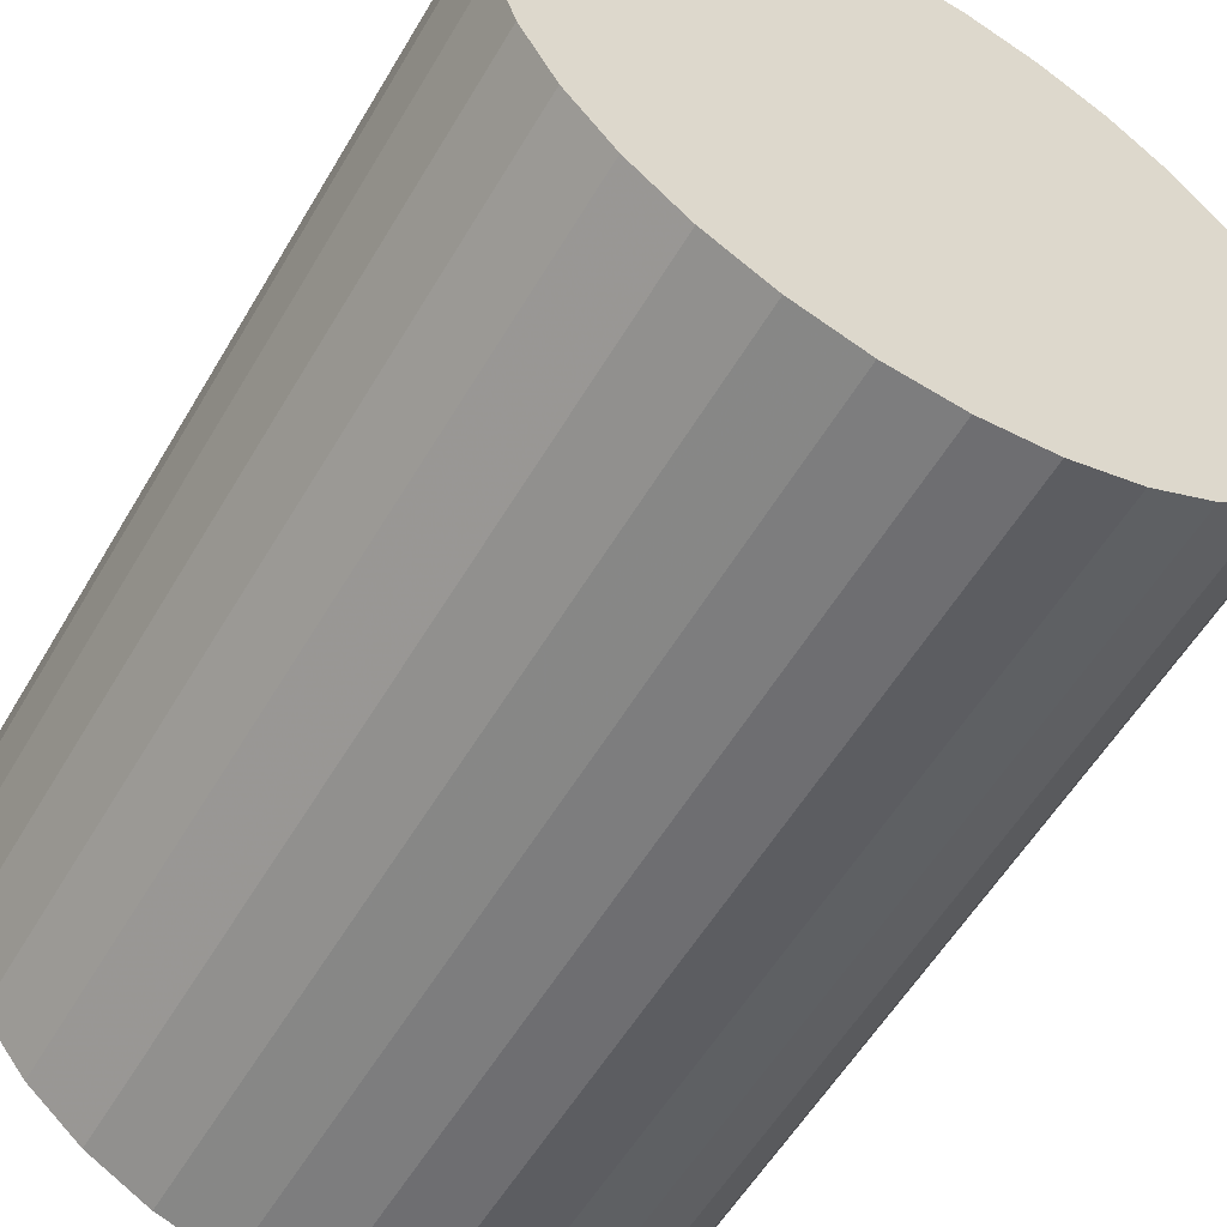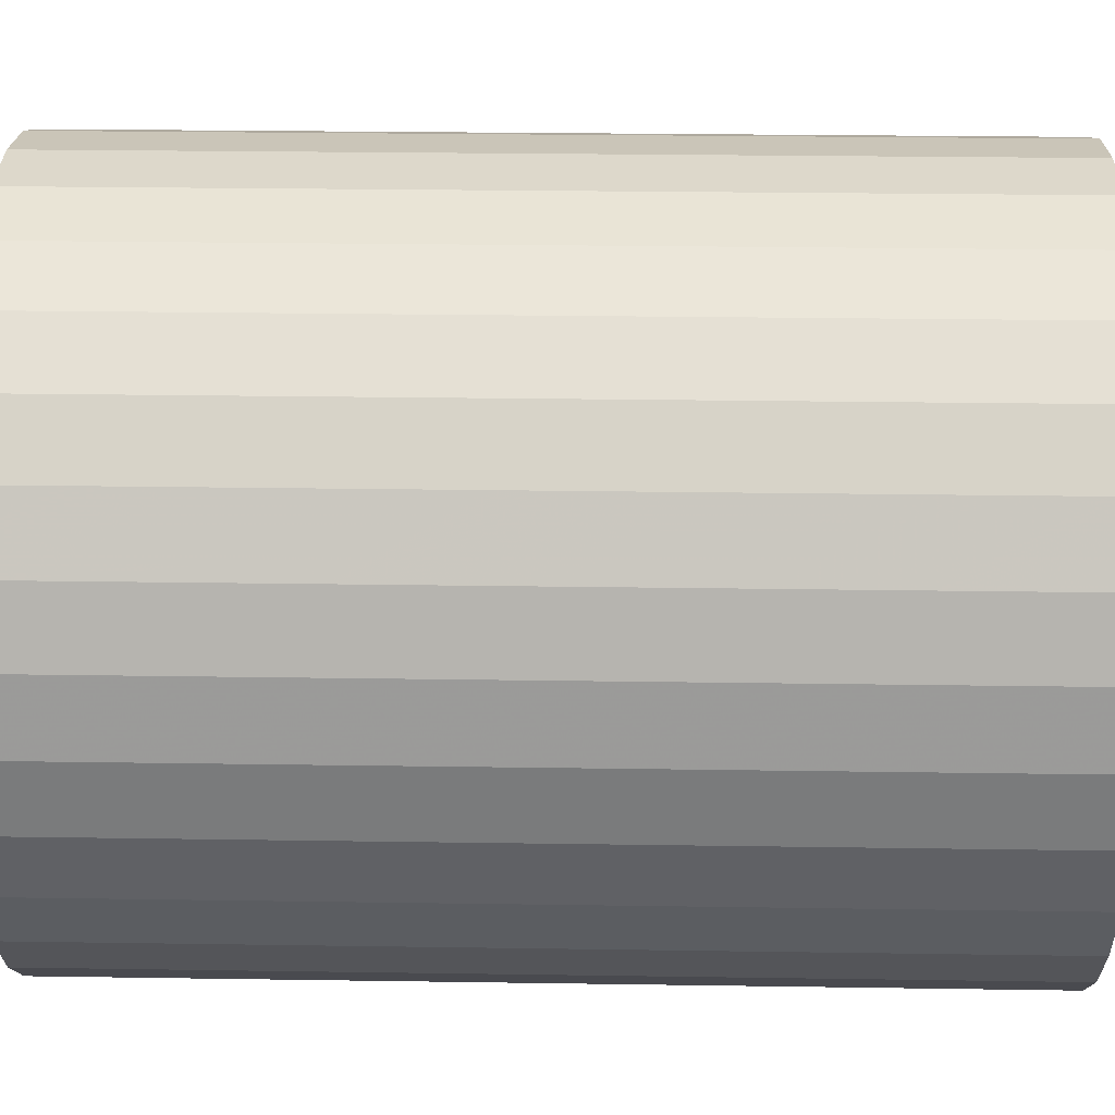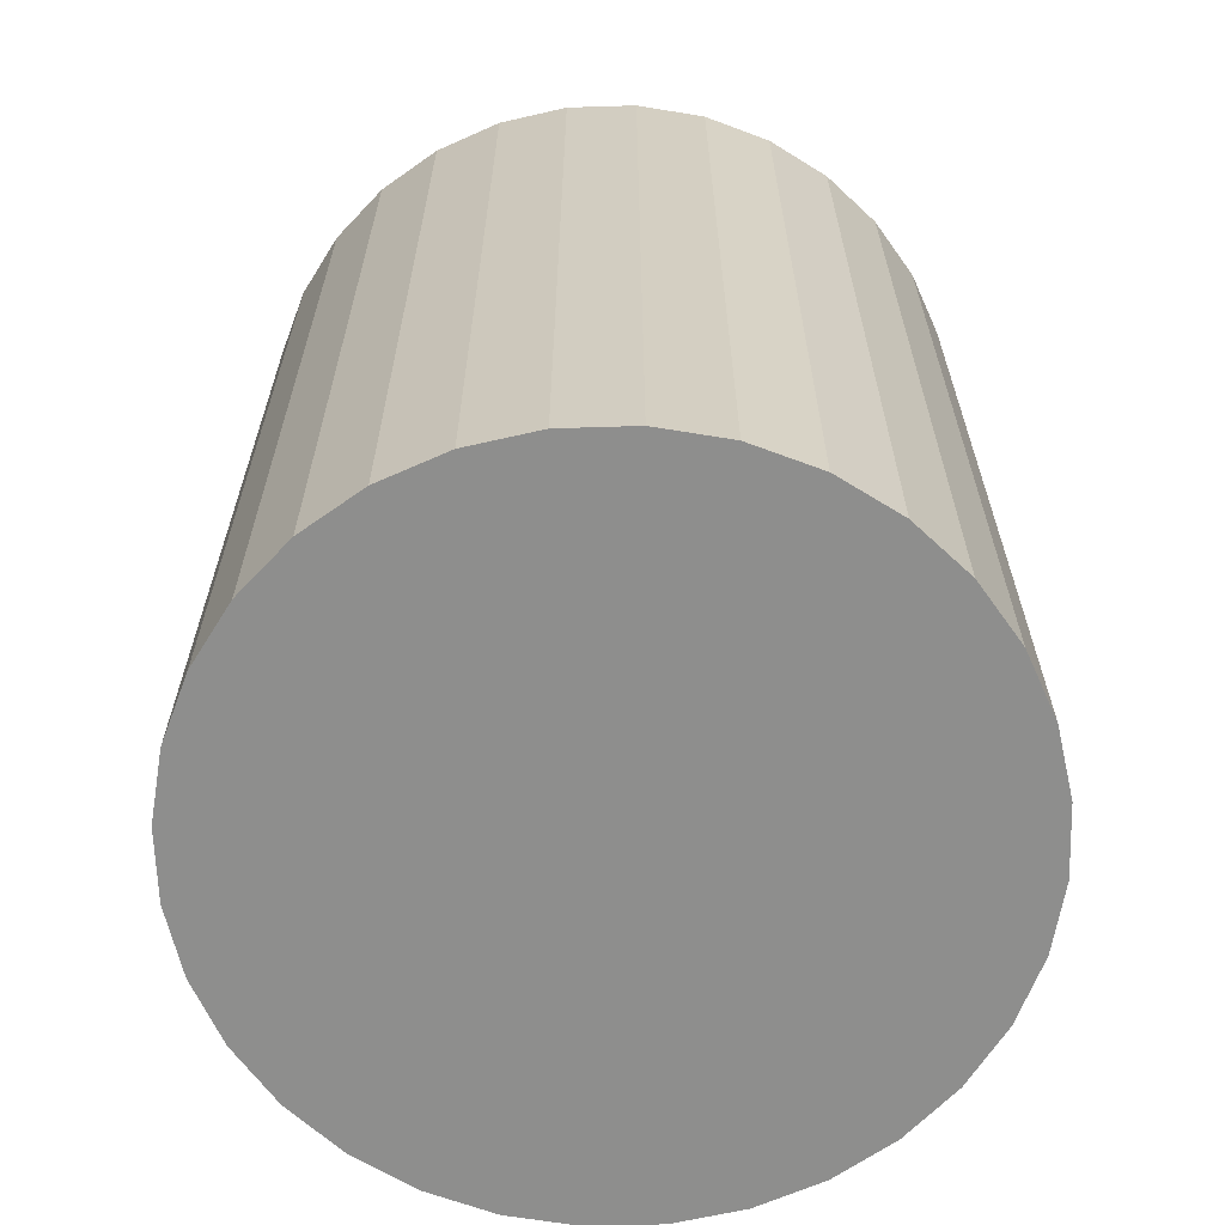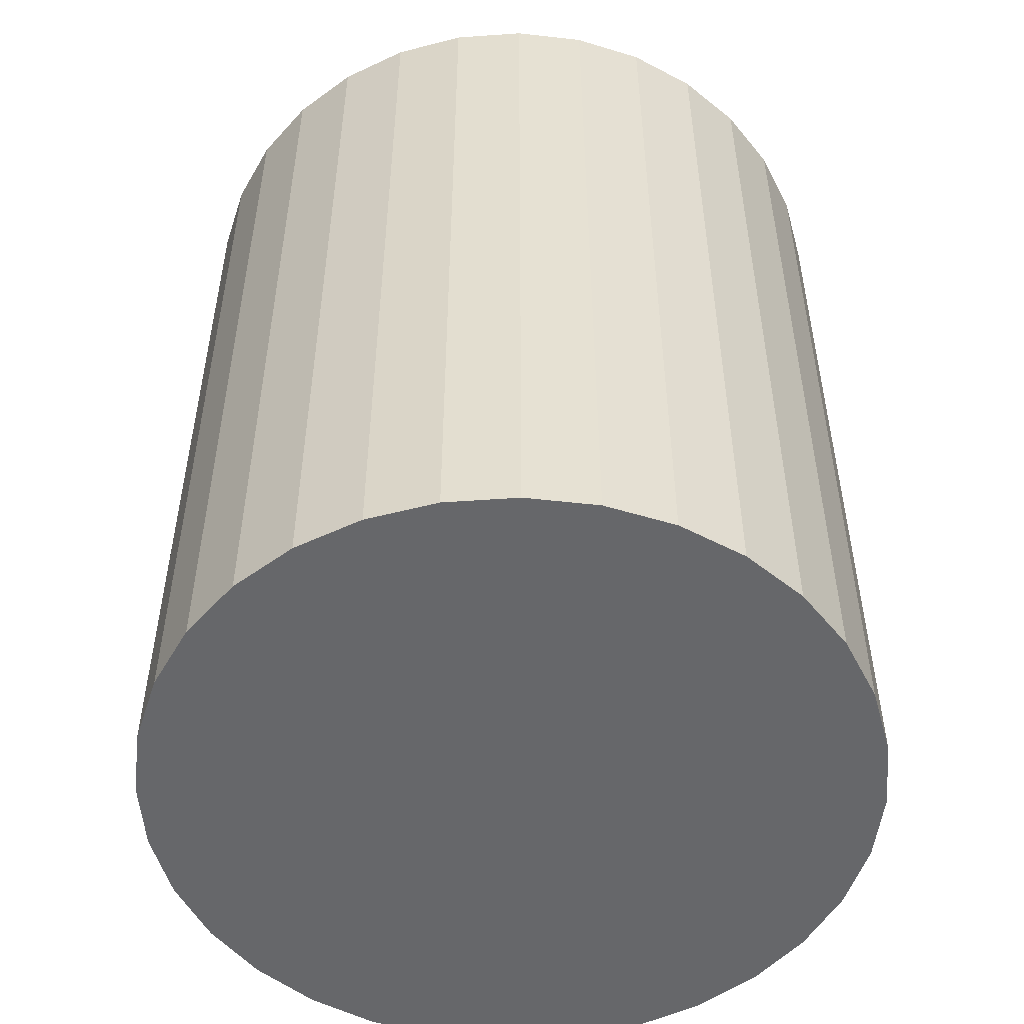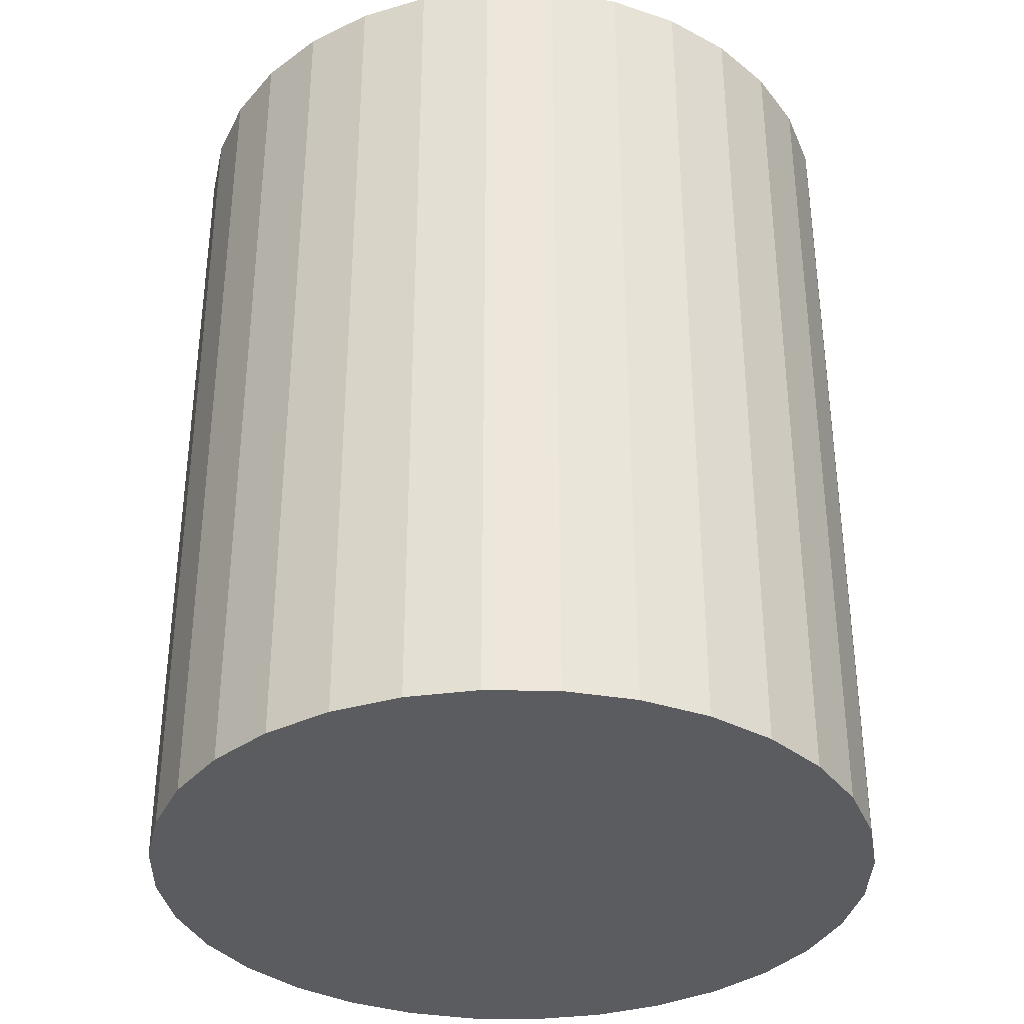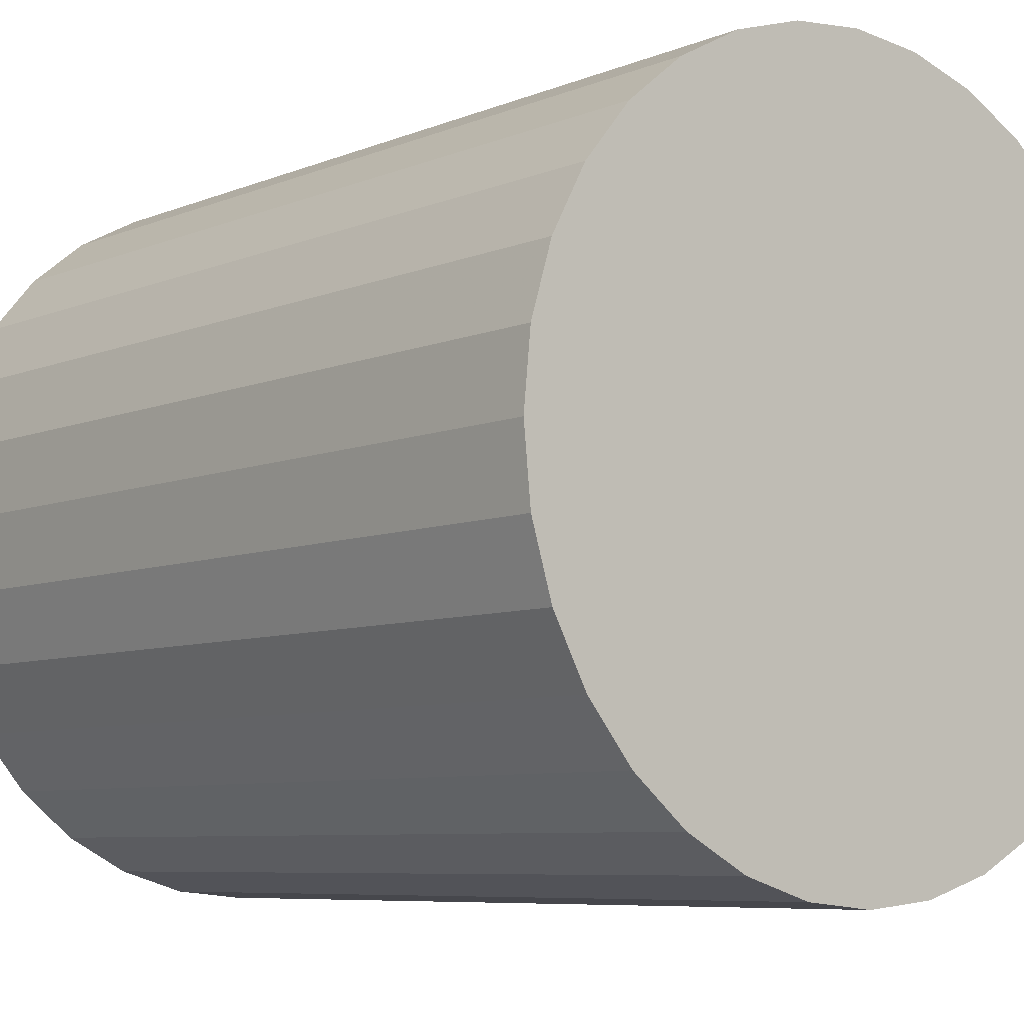
<metadata>
{"format":"obj","ext":"obj","renderer":"f3d","projection":"perspective","resolution":1024,"background":"white","views":[{"elev":-56.9,"azim":149.7,"up":"+Y"},{"elev":25.9,"azim":-88.6,"up":"+Y"},{"elev":-64.8,"azim":-105.1,"up":"+Z"},{"elev":-52.2,"azim":66.2,"up":"+Z"},{"elev":-35.2,"azim":26.8,"up":"+Z"},{"elev":-7.0,"azim":140.1,"up":"+Y"}]}
</metadata>
<code>
v 0 0 -0.0284
v 0.02304 0 -0.0284
v 0.02304 0 0.0284
v 0 0 0.0284
v 0.0226 0.004495 -0.0284
v 0.0226 0.004495 0.0284
v 0.02129 0.008817 -0.0284
v 0.02129 0.008817 0.0284
v 0.01916 0.0128 -0.0284
v 0.01916 0.0128 0.0284
v 0.01629 0.01629 -0.0284
v 0.01629 0.01629 0.0284
v 0.0128 0.01916 -0.0284
v 0.0128 0.01916 0.0284
v 0.008817 0.02129 -0.0284
v 0.008817 0.02129 0.0284
v 0.004495 0.0226 -0.0284
v 0.004495 0.0226 0.0284
v 0 0.02304 -0.0284
v 0 0.02304 0.0284
v -0.004495 0.0226 -0.0284
v -0.004495 0.0226 0.0284
v -0.008817 0.02129 -0.0284
v -0.008817 0.02129 0.0284
v -0.0128 0.01916 -0.0284
v -0.0128 0.01916 0.0284
v -0.01629 0.01629 -0.0284
v -0.01629 0.01629 0.0284
v -0.01916 0.0128 -0.0284
v -0.01916 0.0128 0.0284
v -0.02129 0.008817 -0.0284
v -0.02129 0.008817 0.0284
v -0.0226 0.004495 -0.0284
v -0.0226 0.004495 0.0284
v -0.02304 0 -0.0284
v -0.02304 0 0.0284
v -0.0226 -0.004495 -0.0284
v -0.0226 -0.004495 0.0284
v -0.02129 -0.008817 -0.0284
v -0.02129 -0.008817 0.0284
v -0.01916 -0.0128 -0.0284
v -0.01916 -0.0128 0.0284
v -0.01629 -0.01629 -0.0284
v -0.01629 -0.01629 0.0284
v -0.0128 -0.01916 -0.0284
v -0.0128 -0.01916 0.0284
v -0.008817 -0.02129 -0.0284
v -0.008817 -0.02129 0.0284
v -0.004495 -0.0226 -0.0284
v -0.004495 -0.0226 0.0284
v -0 -0.02304 -0.0284
v -0 -0.02304 0.0284
v 0.004495 -0.0226 -0.0284
v 0.004495 -0.0226 0.0284
v 0.008817 -0.02129 -0.0284
v 0.008817 -0.02129 0.0284
v 0.0128 -0.01916 -0.0284
v 0.0128 -0.01916 0.0284
v 0.01629 -0.01629 -0.0284
v 0.01629 -0.01629 0.0284
v 0.01916 -0.0128 -0.0284
v 0.01916 -0.0128 0.0284
v 0.02129 -0.008817 -0.0284
v 0.02129 -0.008817 0.0284
v 0.0226 -0.004495 -0.0284
v 0.0226 -0.004495 0.0284
f 2 1 5
f 2 5 3
f 3 5 6
f 3 6 4
f 5 1 7
f 5 7 6
f 6 7 8
f 6 8 4
f 7 1 9
f 7 9 8
f 8 9 10
f 8 10 4
f 9 1 11
f 9 11 10
f 10 11 12
f 10 12 4
f 11 1 13
f 11 13 12
f 12 13 14
f 12 14 4
f 13 1 15
f 13 15 14
f 14 15 16
f 14 16 4
f 15 1 17
f 15 17 16
f 16 17 18
f 16 18 4
f 17 1 19
f 17 19 18
f 18 19 20
f 18 20 4
f 19 1 21
f 19 21 20
f 20 21 22
f 20 22 4
f 21 1 23
f 21 23 22
f 22 23 24
f 22 24 4
f 23 1 25
f 23 25 24
f 24 25 26
f 24 26 4
f 25 1 27
f 25 27 26
f 26 27 28
f 26 28 4
f 27 1 29
f 27 29 28
f 28 29 30
f 28 30 4
f 29 1 31
f 29 31 30
f 30 31 32
f 30 32 4
f 31 1 33
f 31 33 32
f 32 33 34
f 32 34 4
f 33 1 35
f 33 35 34
f 34 35 36
f 34 36 4
f 35 1 37
f 35 37 36
f 36 37 38
f 36 38 4
f 37 1 39
f 37 39 38
f 38 39 40
f 38 40 4
f 39 1 41
f 39 41 40
f 40 41 42
f 40 42 4
f 41 1 43
f 41 43 42
f 42 43 44
f 42 44 4
f 43 1 45
f 43 45 44
f 44 45 46
f 44 46 4
f 45 1 47
f 45 47 46
f 46 47 48
f 46 48 4
f 47 1 49
f 47 49 48
f 48 49 50
f 48 50 4
f 49 1 51
f 49 51 50
f 50 51 52
f 50 52 4
f 51 1 53
f 51 53 52
f 52 53 54
f 52 54 4
f 53 1 55
f 53 55 54
f 54 55 56
f 54 56 4
f 55 1 57
f 55 57 56
f 56 57 58
f 56 58 4
f 57 1 59
f 57 59 58
f 58 59 60
f 58 60 4
f 59 1 61
f 59 61 60
f 60 61 62
f 60 62 4
f 61 1 63
f 61 63 62
f 62 63 64
f 62 64 4
f 63 1 65
f 63 65 64
f 64 65 66
f 64 66 4
f 65 1 2
f 65 2 66
f 66 2 3
f 66 3 4

</code>
